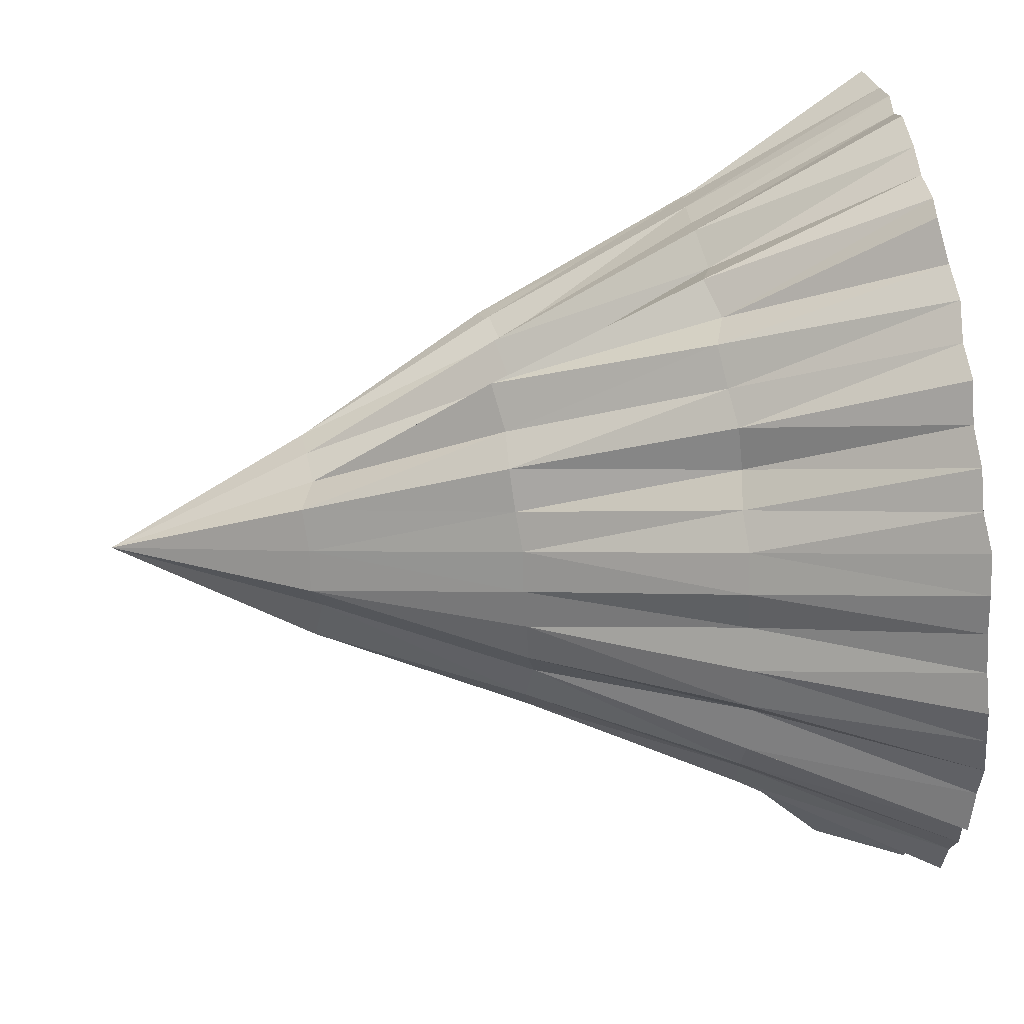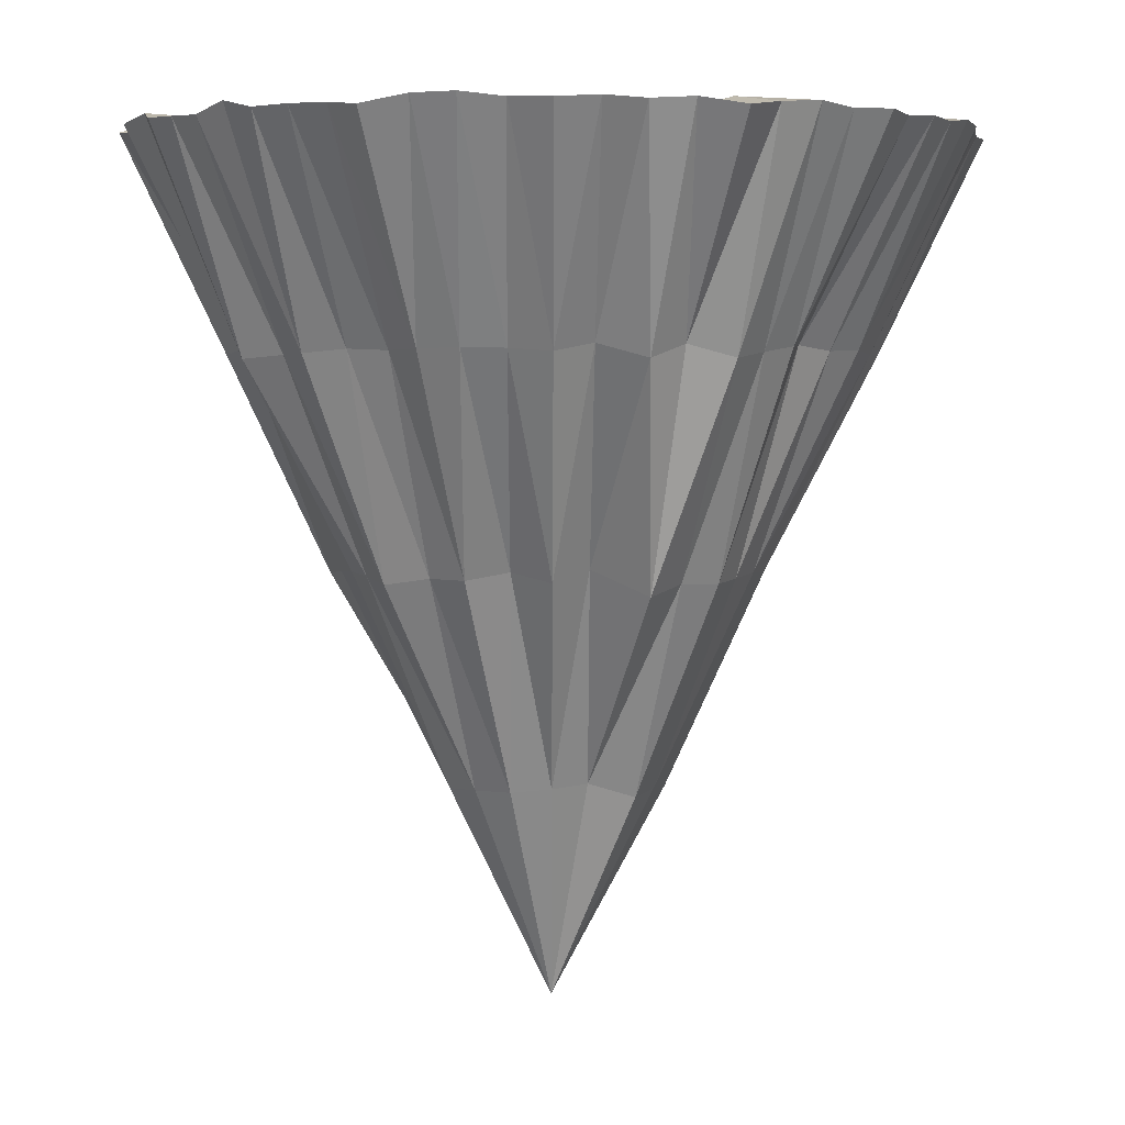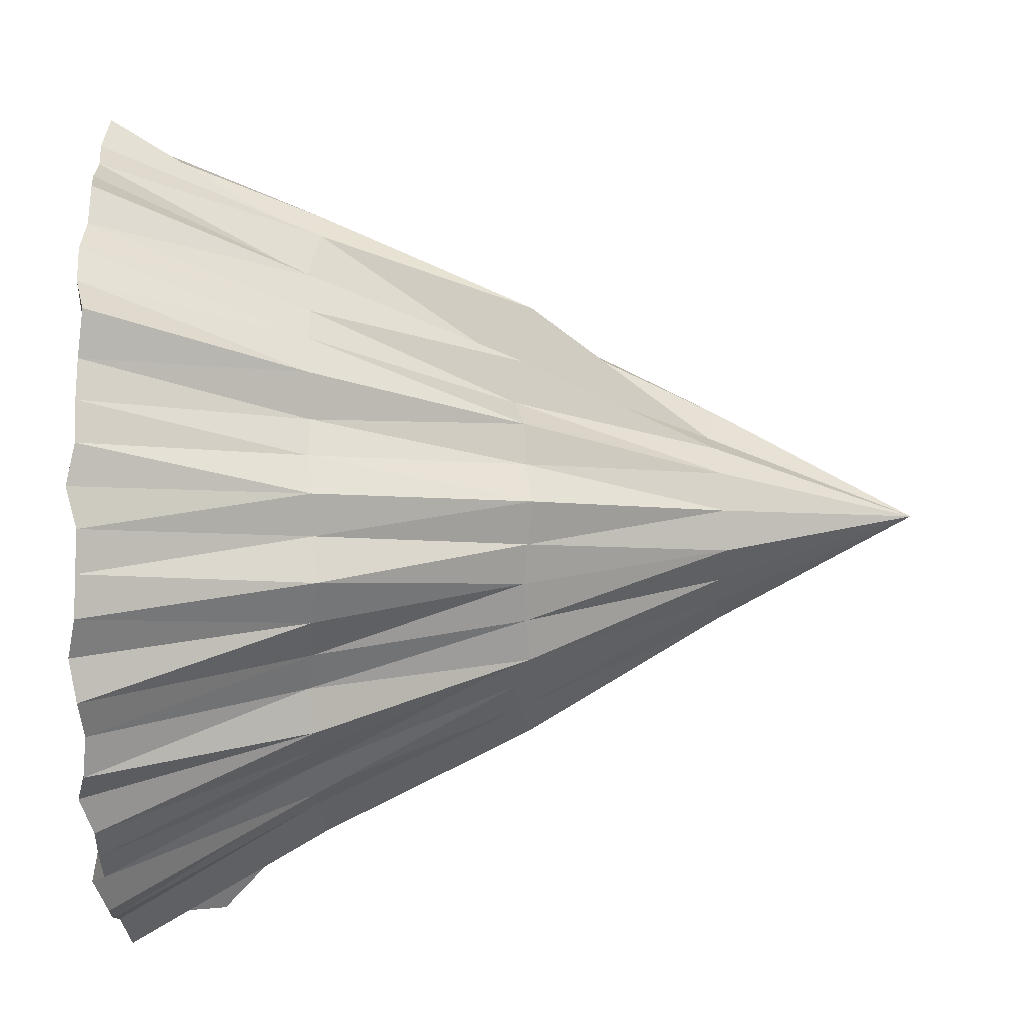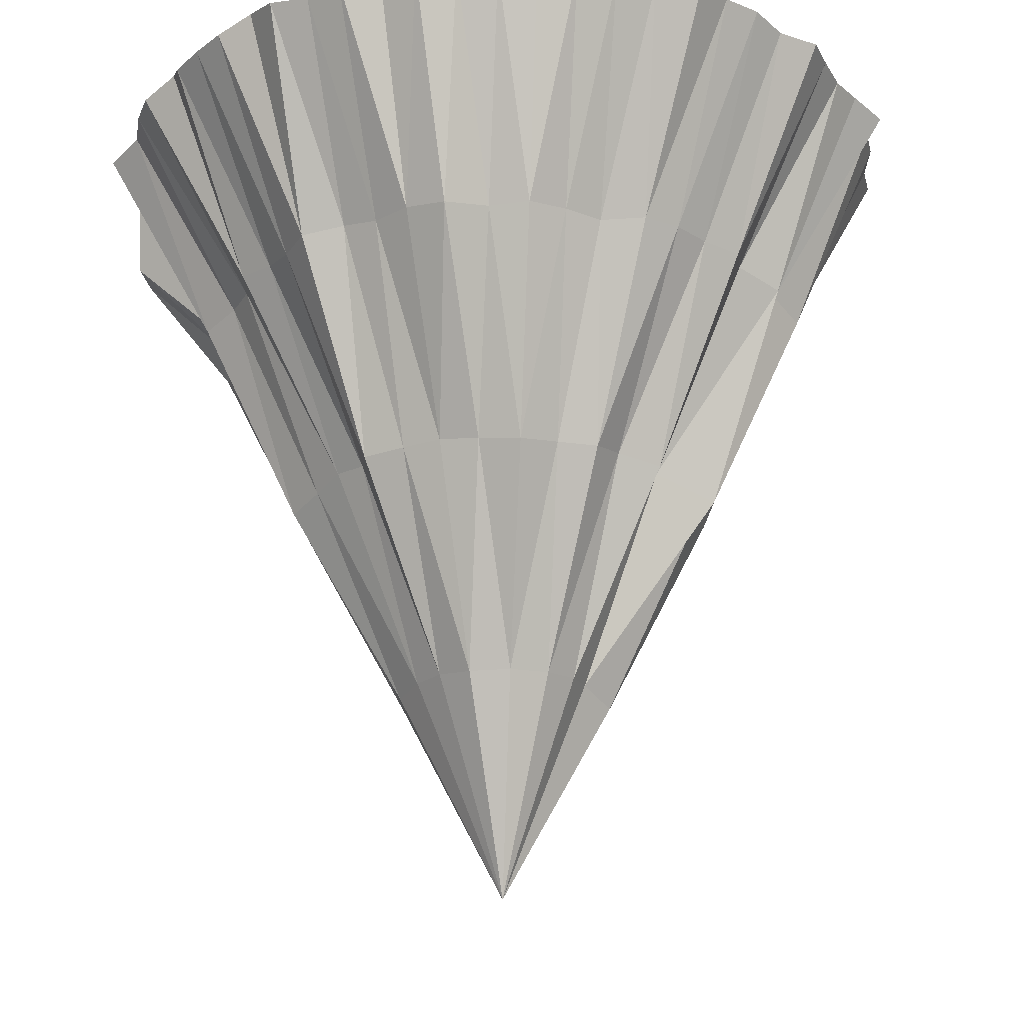
<metadata>
{"format":"obj","ext":"obj","renderer":"f3d","projection":"perspective","resolution":1024,"background":"white","views":[{"elev":56.7,"azim":83.3,"up":"+Z"},{"elev":3.2,"azim":-23.1,"up":"+Y"},{"elev":17.0,"azim":-92.2,"up":"+Z"},{"elev":-22.3,"azim":-72.6,"up":"+Y"}]}
</metadata>
<code>
o Cone.001
v 0.552 1.363 0.03143
v 0.5521 -0.6411 0.0322
v 0.5539 1.345 1.056
v 0.9375 1.36 0.9541
v 1.252 1.369 0.7259
v 1.483 1.358 0.4127
v 1.582 1.345 0.02795
v 1.494 1.351 -0.3614
v 1.287 1.34 -0.7056
v 0.9244 1.139 -0.8669
v 0.5539 1.132 -0.9447
v 0.1555 1.337 -0.9338
v -0.1144 1.394 -0.6403
v -0.3302 1.387 -0.3383
v -0.4117 1.382 0.02795
v -0.3443 1.378 0.4
v -0.1732 1.345 0.7551
v 0.1657 1.353 0.965
v 0.8343 1.332 0.7048
v 0.7498 1.382 0.5008
v 0.6539 1.381 0.2694
v 0.5539 1.339 0.2643
v 0.5539 1.356 0.5246
v 0.5539 1.36 0.777
v 0.6488 1.359 1.005
v 0.7467 1.366 0.997
v 0.8392 1.357 0.9624
v 1.093 1.383 0.5672
v 0.9076 1.362 0.3817
v 0.7365 1.376 0.2106
v 1.011 1.355 0.8876
v 1.099 1.362 0.8438
v 1.176 1.357 0.783
v 1.243 1.354 0.3132
v 1.02 1.369 0.2209
v 0.7973 1.385 0.1288
v 1.316 1.363 0.6548
v 1.365 1.359 0.5697
v 1.418 1.358 0.4881
v 1.306 1.366 0.02795
v 1.056 1.365 0.02795
v 0.8097 1.371 0.02795
v 1.502 1.364 0.3159
v 1.528 1.368 0.2216
v 1.536 1.362 0.1239
v 1.246 1.36 -0.2587
v 0.9979 1.329 -0.156
v 0.7781 1.349 -0.06492
v 1.528 1.358 -0.06638
v 1.52 1.364 -0.1642
v 1.492 1.359 -0.2581
v 1.088 1.372 -0.5065
v 0.9134 1.376 -0.3315
v 0.7242 1.346 -0.1424
v 1.423 1.361 -0.4353
v 1.376 1.366 -0.5215
v 1.311 1.359 -0.5951
v 0.8463 1.154 -0.6789
v 0.7446 1.14 -0.4324
v 0.6477 1.327 -0.2302
v 1.177 1.124 -0.7285
v 1.102 1.127 -0.7914
v 1.019 1.123 -0.8433
v 0.5539 1.112 -0.7111
v 0.5539 1.156 -0.4824
v 0.5539 1.361 -0.2438
v 0.8423 1.121 -0.9215
v 0.7472 1.122 -0.9435
v 0.6507 1.119 -0.958
v 0.2648 1.371 -0.6699
v 0.3588 1.159 -0.4438
v 0.458 1.336 -0.226
v 0.4585 1.115 -0.9511
v 0.3616 1.119 -0.9383
v 0.2677 1.359 -0.9108
v 0.02018 1.37 -0.5058
v 0.1973 1.369 -0.3287
v 0.3844 1.344 -0.1416
v 0.09285 1.359 -0.8376
v 0.005517 1.365 -0.7928
v -0.07392 1.363 -0.7361
v -0.1456 1.374 -0.2618
v 0.08874 1.368 -0.1647
v 0.3302 1.348 -0.06469
v -0.1973 1.355 -0.5913
v -0.2555 1.358 -0.5129
v -0.3097 1.358 -0.4318
v -0.2043 1.376 0.02795
v 0.04345 1.379 0.02795
v 0.3177 1.338 0.02795
v -0.3939 1.364 -0.26
v -0.3981 1.356 -0.1614
v -0.4336 1.365 -0.06903
v -0.1305 1.346 0.3114
v 0.08448 1.375 0.2224
v 0.3435 1.324 0.1151
v -0.4293 1.363 0.1241
v -0.404 1.359 0.2185
v -0.3773 1.355 0.3126
v 0.02522 1.358 0.5566
v 0.205 1.351 0.3769
v 0.3768 1.362 0.205
v -0.3102 1.358 0.488
v -0.2578 1.359 0.5703
v -0.2003 1.357 0.6492
v 0.2659 1.366 0.7232
v 0.3622 1.363 0.4908
v 0.4609 1.35 0.2524
v -0.07673 1.366 0.7962
v 0.002381 1.368 0.8534
v 0.09448 1.357 0.8911
v 0.2672 1.361 0.9693
v 0.3643 1.357 0.981
v 0.4583 1.362 1.009
v 0.5539 0.8734 0.7581
v 0.5539 0.3287 0.5837
v 0.5539 -0.1181 0.2435
v 0.6574 -0.1505 0.2779
v 0.7536 0.3488 0.51
v 0.835 0.8707 0.7067
v 0.7354 -0.1423 0.2094
v 0.9052 0.3636 0.3792
v 1.079 0.8663 0.5527
v 0.8005 -0.1484 0.1301
v 1.017 0.3608 0.2199
v 1.256 0.8557 0.3188
v 0.78 -0.1242 0.02795
v 1.028 0.377 0.02795
v 1.305 0.8611 0.02795
v 0.8018 -0.1491 -0.07472
v 1.013 0.3633 -0.1623
v 1.243 0.8639 -0.2576
v 0.7391 -0.1454 -0.1572
v 0.9071 0.362 -0.3252
v 1.071 0.8726 -0.4892
v 0.6471 -0.1346 -0.1971
v 0.7354 0.3768 -0.4103
v 0.8392 0.8643 -0.6607
v 0.5539 -0.1418 -0.2279
v 0.5539 0.347 -0.4968
v 0.5539 0.8454 -0.7497
v 0.4575 -0.1394 -0.2047
v 0.3513 0.3443 -0.4612
v 0.2595 0.8502 -0.6829
v 0.39 -0.1276 -0.136
v 0.2296 0.3861 -0.2963
v 0.03538 0.8715 -0.4906
v 0.3389 -0.1281 -0.06111
v 0.07804 0.3528 -0.1692
v -0.1429 0.8592 -0.2607
v 0.2996 -0.1409 0.02795
v 0.06267 0.3668 0.02795
v -0.1987 0.8601 0.02795
v 0.3258 -0.1365 0.1224
v 0.0688 0.3468 0.2289
v -0.1489 0.8553 0.3191
v 0.3806 -0.1354 0.2012
v 0.1999 0.3613 0.3819
v 0.02494 0.8628 0.5569
v 0.4657 -0.1269 0.241
v 0.3605 0.3585 0.4948
v 0.2636 0.8566 0.7287
v 0.4587 0.8426 0.7867
v 0.3667 0.8748 0.7096
v 0.4639 0.3849 0.46
v 0.4589 1.358 0.7545
v 0.4587 1.344 0.4979
v 0.3599 1.37 0.7466
v 0.1871 0.8635 0.6636
v 0.09863 0.8649 0.6189
v 0.2973 0.3792 0.4081
v 0.1761 1.378 0.683
v 0.2845 1.349 0.4297
v 0.1048 1.356 0.6117
v 0.001275 0.8606 0.4513
v -0.07035 0.8645 0.3863
v 0.1509 0.3626 0.2964
v -0.02293 1.35 0.4709
v 0.1613 1.34 0.291
v -0.07561 1.351 0.3902
v -0.1582 0.8532 0.2208
v -0.2243 0.8449 0.1319
v 0.06477 0.3597 0.1246
v -0.1575 1.365 0.2198
v 0.08334 1.34 0.1185
v -0.1723 1.351 0.1212
v -0.1549 0.8615 -0.06546
v -0.1302 0.8754 -0.1569
v 0.07074 0.3618 -0.06754
v -0.1674 1.358 -0.0655
v 0.08367 1.343 -0.06729
v -0.1587 1.358 -0.1645
v -0.06897 0.8554 -0.3304
v -0.001454 0.8685 -0.4027
v 0.1904 0.3803 -0.2168
v -0.06979 1.347 -0.3311
v 0.1575 1.345 -0.238
v -0.01995 1.35 -0.4147
v 0.1356 0.8759 -0.5225
v 0.2034 0.8715 -0.5858
v 0.2887 0.3663 -0.3734
v 0.09485 1.378 -0.5691
v 0.2859 1.352 -0.3757
v 0.1812 1.376 -0.6199
v 0.3705 0.8548 -0.6535
v 0.4602 0.8653 -0.6914
v 0.4576 0.3602 -0.4552
v 0.3591 1.143 -0.6953
v 0.4592 1.134 -0.4464
v 0.4569 1.14 -0.7114
v 0.6485 0.8574 -0.6999
v 0.7437 0.8675 -0.6795
v 0.6419 0.3752 -0.4222
v 0.6499 1.134 -0.7075
v 0.6518 1.16 -0.4682
v 0.7481 1.146 -0.6995
v 0.9117 0.8708 -0.5882
v 0.9898 0.8681 -0.5366
v 0.7934 0.3836 -0.3308
v 0.9262 1.139 -0.6175
v 0.8263 1.144 -0.3783
v 1.007 1.145 -0.5612
v 1.127 0.8643 -0.4117
v 1.191 0.8608 -0.34
v 0.9391 0.3694 -0.2321
v 1.149 1.376 -0.4295
v 0.9609 1.357 -0.2424
v 1.205 1.379 -0.3467
v 1.253 0.8637 -0.1593
v 1.293 0.8528 -0.07037
v 1.039 0.3551 -0.07103
v 1.248 1.336 -0.1572
v 1.022 1.344 -0.06444
v 1.283 1.362 -0.06671
v 1.252 0.873 0.1222
v 1.299 0.8534 0.2282
v 1.052 0.3598 0.1307
v 1.293 1.368 0.125
v 1.039 1.367 0.1235
v 1.262 1.355 0.2178
v 1.18 0.8598 0.3888
v 1.147 0.8576 0.4819
v 0.9688 0.357 0.3024
v 1.192 1.364 0.3955
v 0.974 1.383 0.3067
v 1.148 1.378 0.4829
v 0.9853 0.863 0.591
v 0.8921 0.875 0.6194
v 0.8303 0.3546 0.4402
v 0.9973 1.352 0.6049
v 0.8319 1.379 0.4426
v 0.922 1.368 0.6659
v 0.7462 0.8574 0.7407
v 0.6573 0.8438 0.7941
v 0.6552 0.3514 0.5238
v 0.7493 1.378 0.7527
v 0.6525 1.376 0.5166
v 0.6535 1.391 0.7781
f 1 22 21
f 3 115 25
f 1 21 30
f 4 120 31
f 1 30 36
f 5 123 37
f 1 36 42
f 6 126 43
f 1 42 48
f 7 129 49
f 1 48 54
f 8 132 55
f 1 54 60
f 9 135 61
f 1 60 66
f 10 138 67
f 1 66 72
f 11 141 73
f 1 72 78
f 12 144 79
f 1 78 84
f 13 147 85
f 1 84 90
f 14 150 91
f 1 90 96
f 15 153 97
f 1 96 102
f 16 156 103
f 1 102 108
f 17 159 109
f 1 108 22
f 18 162 112
f 114 115 3
f 113 163 114
f 112 164 113
f 114 163 115
f 163 116 115
f 113 164 163
f 164 165 163
f 163 165 116
f 165 117 116
f 112 162 164
f 162 161 164
f 164 161 165
f 161 160 165
f 165 160 117
f 160 2 117
f 24 114 3
f 23 166 24
f 22 167 23
f 24 166 114
f 166 113 114
f 23 167 166
f 167 168 166
f 166 168 113
f 168 112 113
f 22 108 167
f 108 107 167
f 167 107 168
f 107 106 168
f 168 106 112
f 106 18 112
f 111 162 18
f 110 169 111
f 109 170 110
f 111 169 162
f 169 161 162
f 110 170 169
f 170 171 169
f 169 171 161
f 171 160 161
f 109 159 170
f 159 158 170
f 170 158 171
f 158 157 171
f 171 157 160
f 157 2 160
f 106 111 18
f 107 172 106
f 108 173 107
f 106 172 111
f 172 110 111
f 107 173 172
f 173 174 172
f 172 174 110
f 174 109 110
f 108 102 173
f 102 101 173
f 173 101 174
f 101 100 174
f 174 100 109
f 100 17 109
f 105 159 17
f 104 175 105
f 103 176 104
f 105 175 159
f 175 158 159
f 104 176 175
f 176 177 175
f 175 177 158
f 177 157 158
f 103 156 176
f 156 155 176
f 176 155 177
f 155 154 177
f 177 154 157
f 154 2 157
f 100 105 17
f 101 178 100
f 102 179 101
f 100 178 105
f 178 104 105
f 101 179 178
f 179 180 178
f 178 180 104
f 180 103 104
f 102 96 179
f 96 95 179
f 179 95 180
f 95 94 180
f 180 94 103
f 94 16 103
f 99 156 16
f 98 181 99
f 97 182 98
f 99 181 156
f 181 155 156
f 98 182 181
f 182 183 181
f 181 183 155
f 183 154 155
f 97 153 182
f 153 152 182
f 182 152 183
f 152 151 183
f 183 151 154
f 151 2 154
f 94 99 16
f 95 184 94
f 96 185 95
f 94 184 99
f 184 98 99
f 95 185 184
f 185 186 184
f 184 186 98
f 186 97 98
f 96 90 185
f 90 89 185
f 185 89 186
f 89 88 186
f 186 88 97
f 88 15 97
f 93 153 15
f 92 187 93
f 91 188 92
f 93 187 153
f 187 152 153
f 92 188 187
f 188 189 187
f 187 189 152
f 189 151 152
f 91 150 188
f 150 149 188
f 188 149 189
f 149 148 189
f 189 148 151
f 148 2 151
f 88 93 15
f 89 190 88
f 90 191 89
f 88 190 93
f 190 92 93
f 89 191 190
f 191 192 190
f 190 192 92
f 192 91 92
f 90 84 191
f 84 83 191
f 191 83 192
f 83 82 192
f 192 82 91
f 82 14 91
f 87 150 14
f 86 193 87
f 85 194 86
f 87 193 150
f 193 149 150
f 86 194 193
f 194 195 193
f 193 195 149
f 195 148 149
f 85 147 194
f 147 146 194
f 194 146 195
f 146 145 195
f 195 145 148
f 145 2 148
f 82 87 14
f 83 196 82
f 84 197 83
f 82 196 87
f 196 86 87
f 83 197 196
f 197 198 196
f 196 198 86
f 198 85 86
f 84 78 197
f 78 77 197
f 197 77 198
f 77 76 198
f 198 76 85
f 76 13 85
f 81 147 13
f 80 199 81
f 79 200 80
f 81 199 147
f 199 146 147
f 80 200 199
f 200 201 199
f 199 201 146
f 201 145 146
f 79 144 200
f 144 143 200
f 200 143 201
f 143 142 201
f 201 142 145
f 142 2 145
f 76 81 13
f 77 202 76
f 78 203 77
f 76 202 81
f 202 80 81
f 77 203 202
f 203 204 202
f 202 204 80
f 204 79 80
f 78 72 203
f 72 71 203
f 203 71 204
f 71 70 204
f 204 70 79
f 70 12 79
f 75 144 12
f 74 205 75
f 73 206 74
f 75 205 144
f 205 143 144
f 74 206 205
f 206 207 205
f 205 207 143
f 207 142 143
f 73 141 206
f 141 140 206
f 206 140 207
f 140 139 207
f 207 139 142
f 139 2 142
f 70 75 12
f 71 208 70
f 72 209 71
f 70 208 75
f 208 74 75
f 71 209 208
f 209 210 208
f 208 210 74
f 210 73 74
f 72 66 209
f 66 65 209
f 209 65 210
f 65 64 210
f 210 64 73
f 64 11 73
f 69 141 11
f 68 211 69
f 67 212 68
f 69 211 141
f 211 140 141
f 68 212 211
f 212 213 211
f 211 213 140
f 213 139 140
f 67 138 212
f 138 137 212
f 212 137 213
f 137 136 213
f 213 136 139
f 136 2 139
f 64 69 11
f 65 214 64
f 66 215 65
f 64 214 69
f 214 68 69
f 65 215 214
f 215 216 214
f 214 216 68
f 216 67 68
f 66 60 215
f 60 59 215
f 215 59 216
f 59 58 216
f 216 58 67
f 58 10 67
f 63 138 10
f 62 217 63
f 61 218 62
f 63 217 138
f 217 137 138
f 62 218 217
f 218 219 217
f 217 219 137
f 219 136 137
f 61 135 218
f 135 134 218
f 218 134 219
f 134 133 219
f 219 133 136
f 133 2 136
f 58 63 10
f 59 220 58
f 60 221 59
f 58 220 63
f 220 62 63
f 59 221 220
f 221 222 220
f 220 222 62
f 222 61 62
f 60 54 221
f 54 53 221
f 221 53 222
f 53 52 222
f 222 52 61
f 52 9 61
f 57 135 9
f 56 223 57
f 55 224 56
f 57 223 135
f 223 134 135
f 56 224 223
f 224 225 223
f 223 225 134
f 225 133 134
f 55 132 224
f 132 131 224
f 224 131 225
f 131 130 225
f 225 130 133
f 130 2 133
f 52 57 9
f 53 226 52
f 54 227 53
f 52 226 57
f 226 56 57
f 53 227 226
f 227 228 226
f 226 228 56
f 228 55 56
f 54 48 227
f 48 47 227
f 227 47 228
f 47 46 228
f 228 46 55
f 46 8 55
f 51 132 8
f 50 229 51
f 49 230 50
f 51 229 132
f 229 131 132
f 50 230 229
f 230 231 229
f 229 231 131
f 231 130 131
f 49 129 230
f 129 128 230
f 230 128 231
f 128 127 231
f 231 127 130
f 127 2 130
f 46 51 8
f 47 232 46
f 48 233 47
f 46 232 51
f 232 50 51
f 47 233 232
f 233 234 232
f 232 234 50
f 234 49 50
f 48 42 233
f 42 41 233
f 233 41 234
f 41 40 234
f 234 40 49
f 40 7 49
f 45 129 7
f 44 235 45
f 43 236 44
f 45 235 129
f 235 128 129
f 44 236 235
f 236 237 235
f 235 237 128
f 237 127 128
f 43 126 236
f 126 125 236
f 236 125 237
f 125 124 237
f 237 124 127
f 124 2 127
f 40 45 7
f 41 238 40
f 42 239 41
f 40 238 45
f 238 44 45
f 41 239 238
f 239 240 238
f 238 240 44
f 240 43 44
f 42 36 239
f 36 35 239
f 239 35 240
f 35 34 240
f 240 34 43
f 34 6 43
f 39 126 6
f 38 241 39
f 37 242 38
f 39 241 126
f 241 125 126
f 38 242 241
f 242 243 241
f 241 243 125
f 243 124 125
f 37 123 242
f 123 122 242
f 242 122 243
f 122 121 243
f 243 121 124
f 121 2 124
f 34 39 6
f 35 244 34
f 36 245 35
f 34 244 39
f 244 38 39
f 35 245 244
f 245 246 244
f 244 246 38
f 246 37 38
f 36 30 245
f 30 29 245
f 245 29 246
f 29 28 246
f 246 28 37
f 28 5 37
f 33 123 5
f 32 247 33
f 31 248 32
f 33 247 123
f 247 122 123
f 32 248 247
f 248 249 247
f 247 249 122
f 249 121 122
f 31 120 248
f 120 119 248
f 248 119 249
f 119 118 249
f 249 118 121
f 118 2 121
f 28 33 5
f 29 250 28
f 30 251 29
f 28 250 33
f 250 32 33
f 29 251 250
f 251 252 250
f 250 252 32
f 252 31 32
f 30 21 251
f 21 20 251
f 251 20 252
f 20 19 252
f 252 19 31
f 19 4 31
f 27 120 4
f 26 253 27
f 25 254 26
f 27 253 120
f 253 119 120
f 26 254 253
f 254 255 253
f 253 255 119
f 255 118 119
f 25 115 254
f 115 116 254
f 254 116 255
f 116 117 255
f 255 117 118
f 117 2 118
f 19 27 4
f 20 256 19
f 21 257 20
f 19 256 27
f 256 26 27
f 20 257 256
f 257 258 256
f 256 258 26
f 258 25 26
f 21 22 257
f 22 23 257
f 257 23 258
f 23 24 258
f 258 24 25
f 24 3 25

</code>
